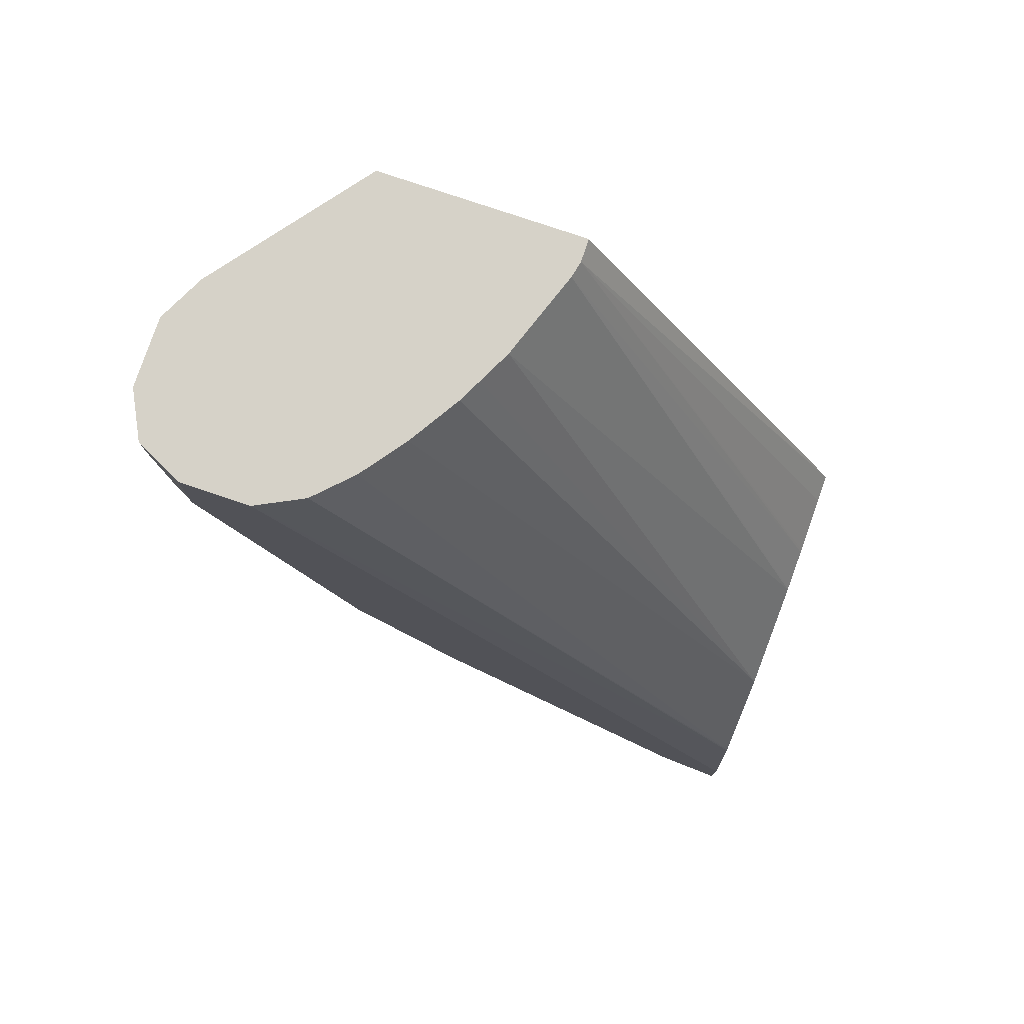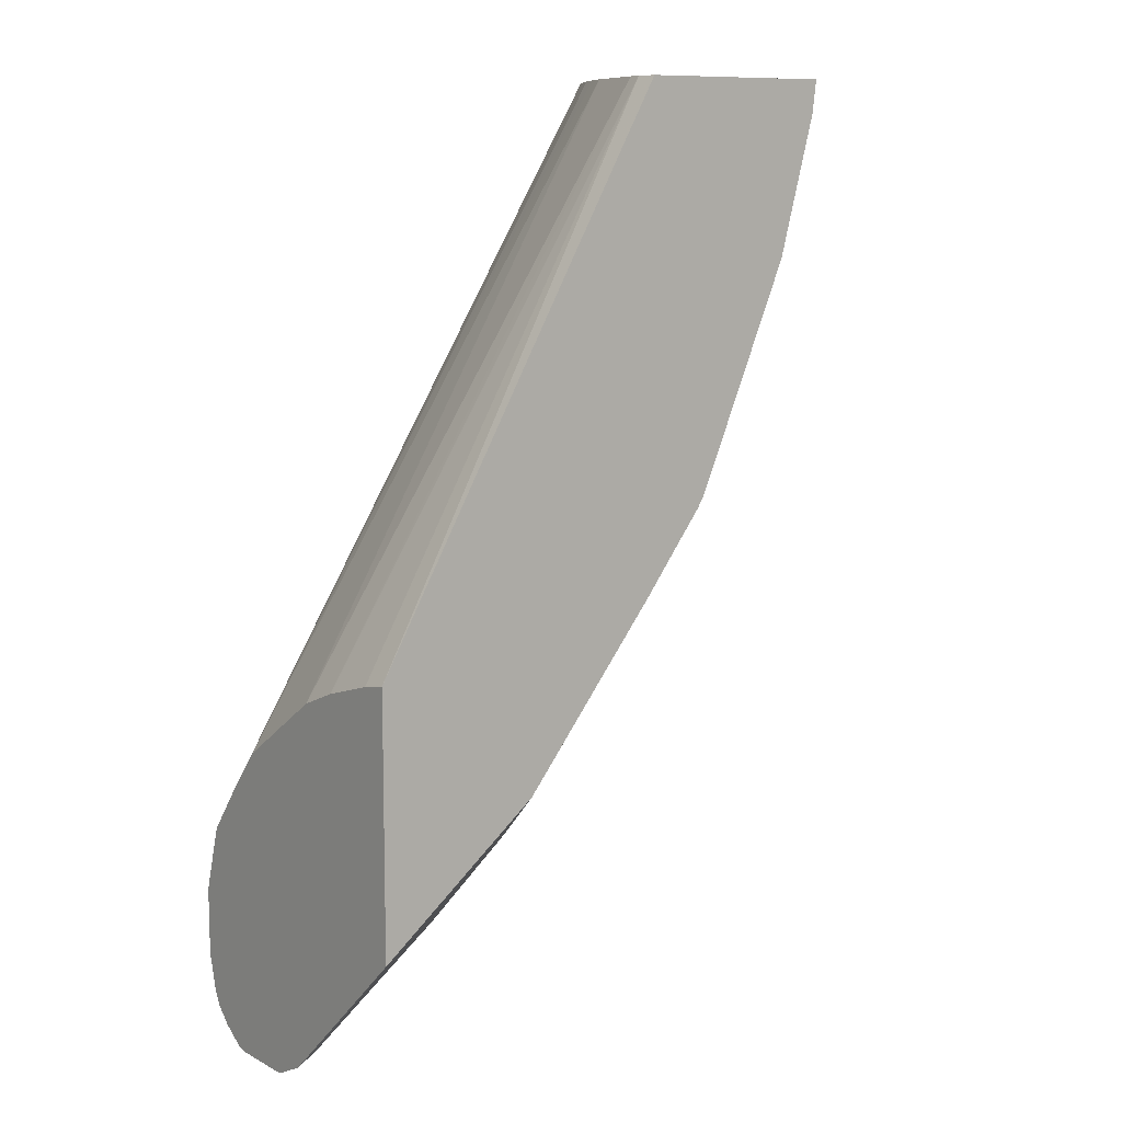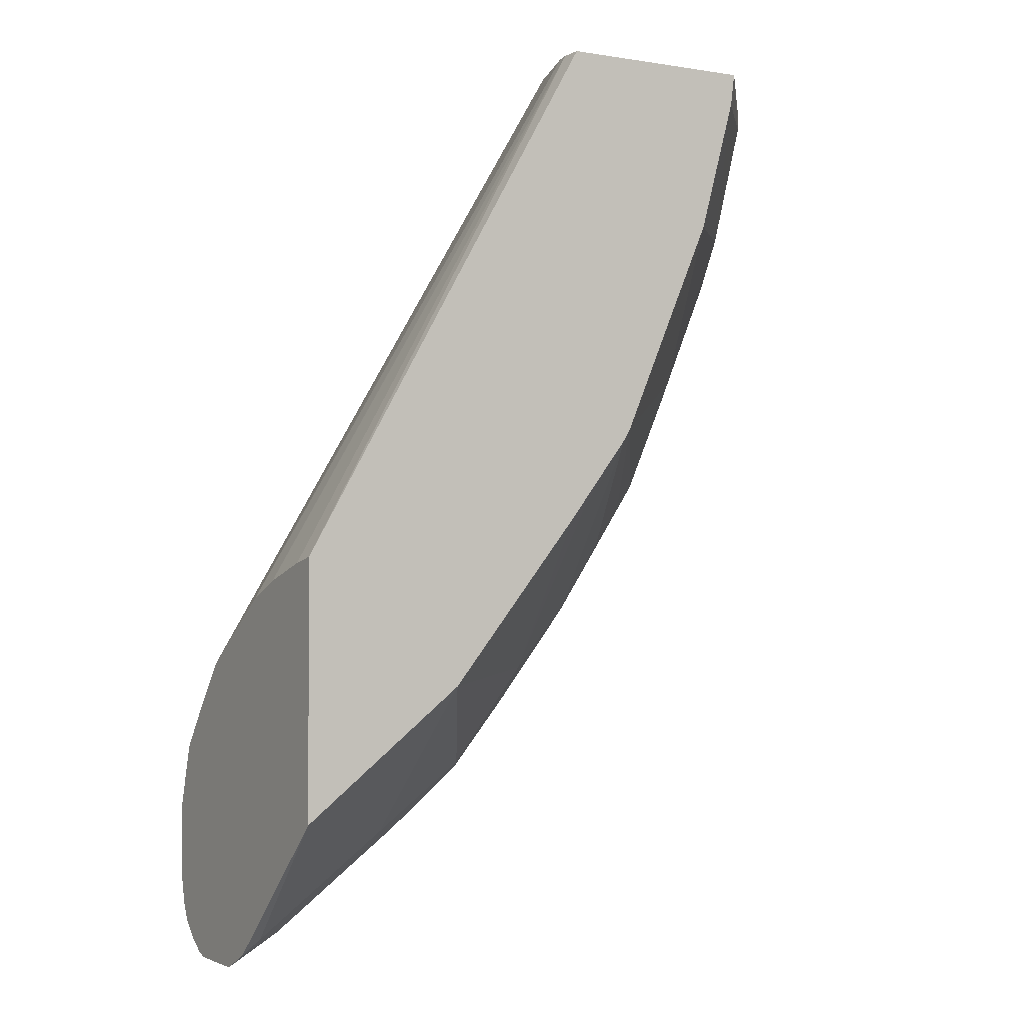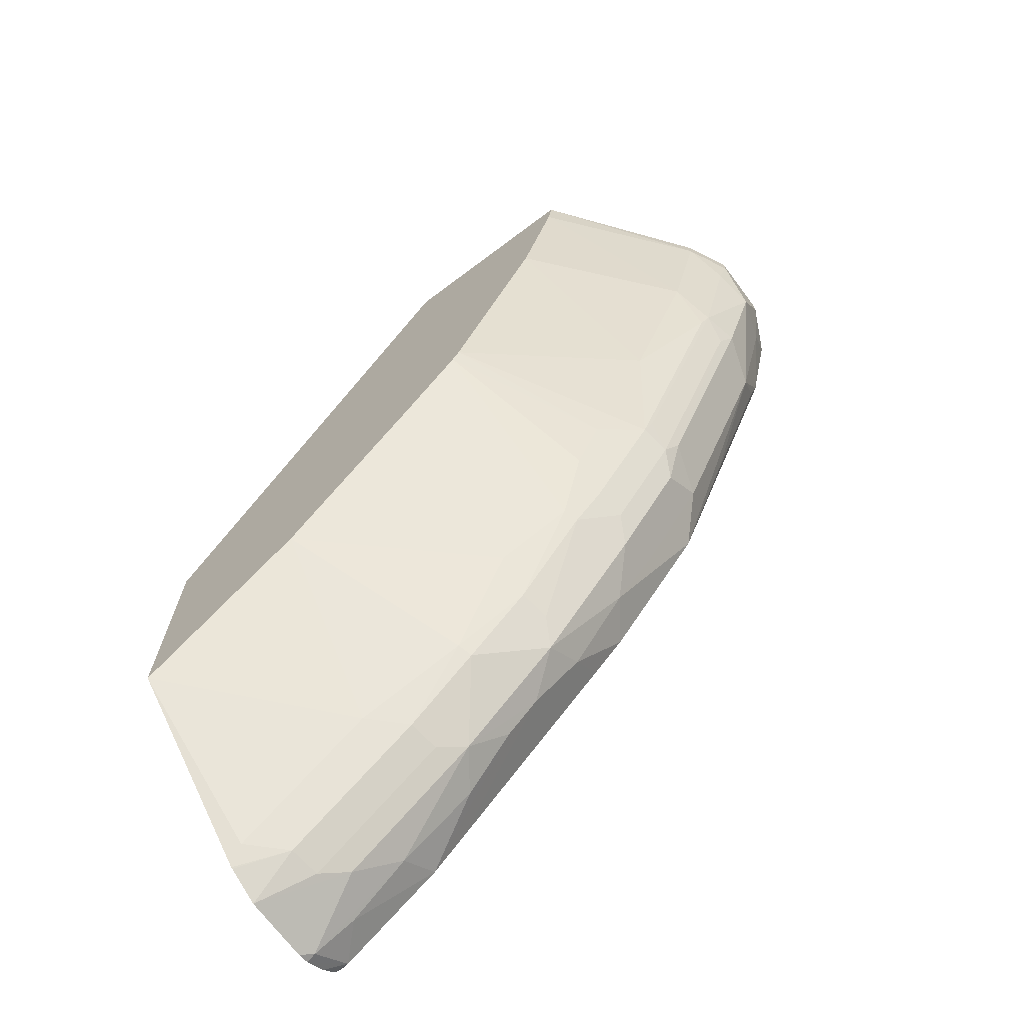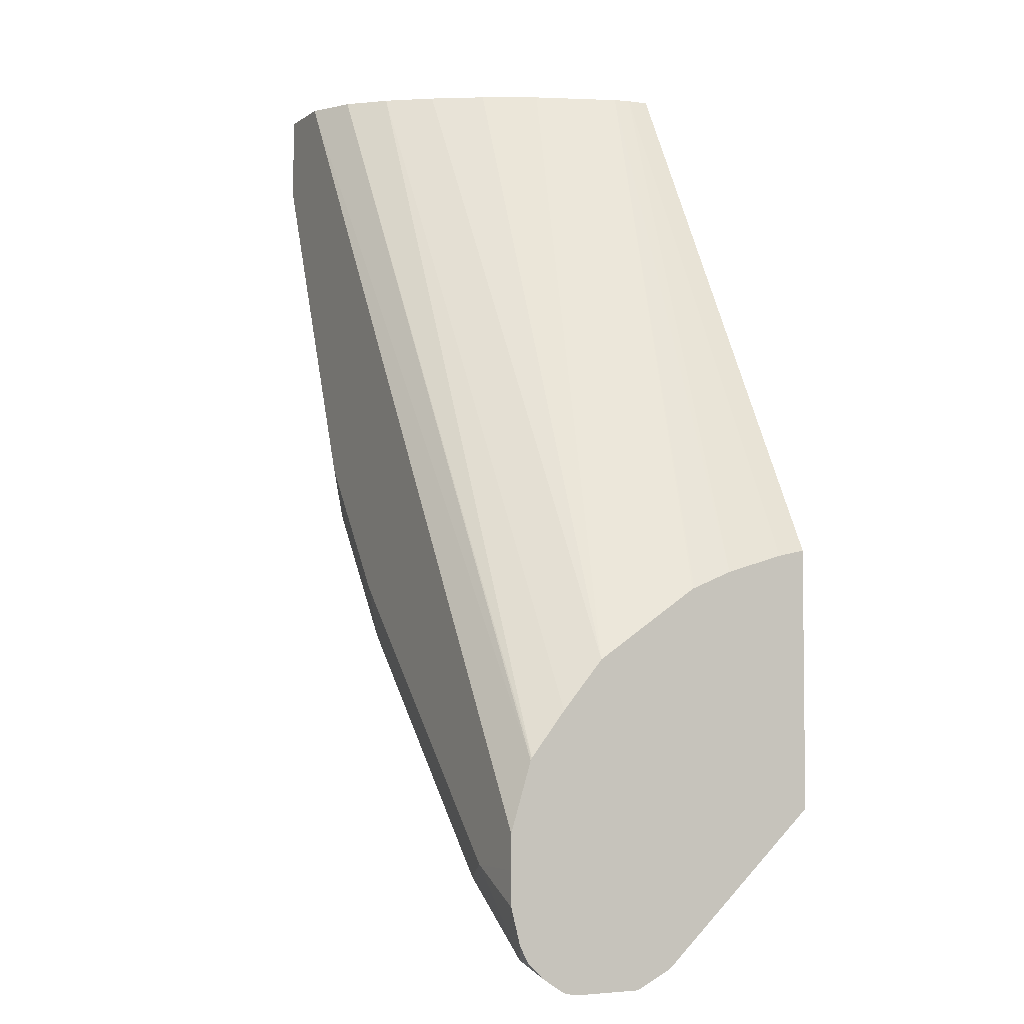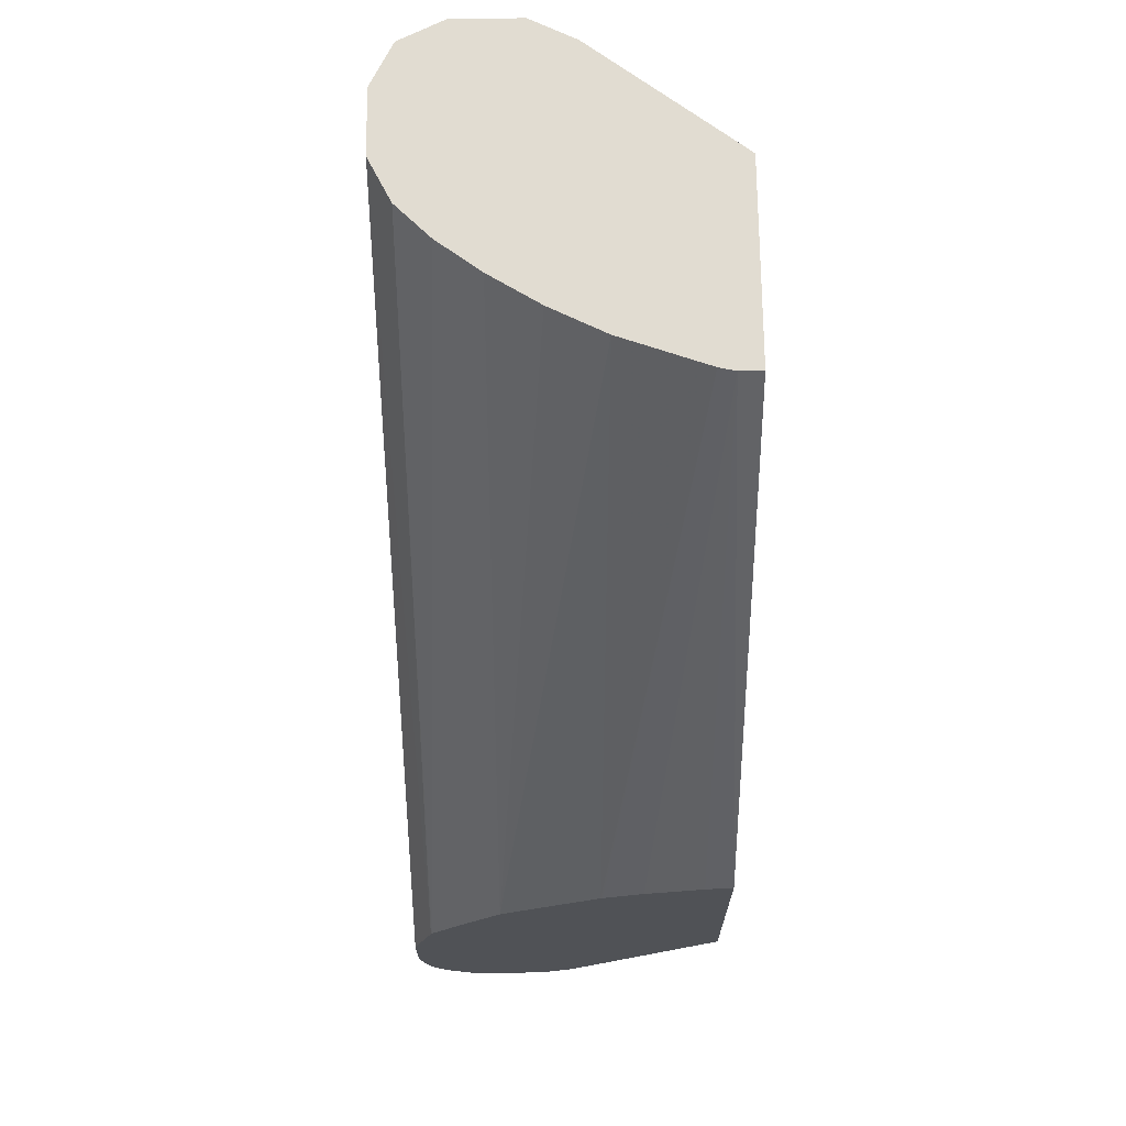
<metadata>
{"format":"obj","ext":"obj","renderer":"f3d","projection":"perspective","resolution":1024,"background":"white","views":[{"elev":78.0,"azim":-161.3,"up":"+Z"},{"elev":10.0,"azim":-37.3,"up":"+Z"},{"elev":-2.1,"azim":-30.3,"up":"+Z"},{"elev":-70.4,"azim":36.8,"up":"+Z"},{"elev":-4.1,"azim":-116.9,"up":"+Z"},{"elev":69.0,"azim":-90.6,"up":"+Z"}]}
</metadata>
<code>
v 0.4662 0.2397 -0.4877
v 0.4662 0.2401 -0.4878
v 0.4662 0.2397 -0.6481
v 0.656 0.2397 -0.1571
v 0.656 0.2539 -0.1571
v 0.4662 0.2572 -0.4913
v 0.4662 0.3382 -0.7399
v 0.4761 0.3333 -0.73
v 0.5608 0.3333 -0.6665
v 0.5678 0.2397 -0.5678
v 0.7825 0.2397 -0.1571
v 0.6582 0.264 -0.1571
v 0.4662 0.2941 -0.5022
v 0.4662 0.2925 -0.5017
v 0.4662 0.3392 -0.7404
v 0.4973 0.3544 -0.73
v 0.5819 0.3544 -0.6665
v 0.6242 0.3438 -0.6242
v 0.6666 0.3333 -0.5607
v 0.6524 0.2397 -0.462
v 0.8534 0.3315 -0.1571
v 0.7798 0.2397 -0.1779
v 0.8534 0.3315 -0.1693
v 0.6771 0.3174 -0.1571
v 0.4662 0.3207 -0.513
v 0.4662 0.3196 -0.5125
v 0.4662 0.3604 -0.7508
v 0.5008 0.3738 -0.7335
v 0.5855 0.3738 -0.6701
v 0.6278 0.3527 -0.6277
v 0.6666 0.3544 -0.5819
v 0.7089 0.3438 -0.5184
v 0.6666 0.2486 -0.4549
v 0.692 0.2397 -0.4102
v 0.8605 0.3456 -0.1571
v 0.7565 0.2397 -0.2635
v 0.8323 0.3315 -0.254
v 0.8623 0.3571 -0.1905
v 0.8605 0.3456 -0.1693
v 0.6871 0.3375 -0.1571
v 0.4662 0.3844 -0.5558
v 0.4662 0.4027 -0.7508
v 0.5149 0.3879 -0.7265
v 0.5996 0.3879 -0.663
v 0.6631 0.3879 -0.5995
v 0.67 0.3738 -0.5854
v 0.7124 0.3527 -0.5219
v 0.73 0.3544 -0.4973
v 0.7723 0.3544 -0.4338
v 0.73 0.3333 -0.4761
v 0.6968 0.2397 -0.4021
v 0.7476 0.3315 -0.4444
v 0.8635 0.3516 -0.1571
v 0.79 0.3315 -0.3597
v 0.8358 0.3544 -0.2857
v 0.8411 0.3571 -0.2751
v 0.8675 0.3597 -0.1693
v 0.8675 0.3809 -0.2116
v 0.6942 0.3516 -0.1571
v 0.4662 0.4096 -0.5857
v 0.7134 0.3823 -0.1571
v 0.4662 0.4104 -0.7489
v 0.4726 0.4091 -0.7477
v 0.5361 0.4091 -0.7053
v 0.5819 0.4126 -0.6665
v 0.6172 0.4056 -0.6383
v 0.6384 0.4056 -0.6172
v 0.7265 0.3879 -0.5149
v 0.6666 0.4126 -0.5819
v 0.7053 0.4091 -0.536
v 0.7335 0.3738 -0.5007
v 0.7758 0.3738 -0.4373
v 0.7776 0.3571 -0.4233
v 0.7935 0.3438 -0.3703
v 0.8675 0.3597 -0.1571
v 0.8464 0.3809 -0.2751
v 0.8393 0.3738 -0.2892
v 0.857 0.4126 -0.2011
v 0.8675 0.402 -0.1693
v 0.8358 0.4126 -0.2857
v 0.4662 0.431 -0.6129
v 0.7335 0.4091 -0.1571
v 0.4662 0.4239 -0.7399
v 0.4761 0.4338 -0.73
v 0.4973 0.4126 -0.73
v 0.5396 0.4338 -0.6877
v 0.6172 0.4267 -0.6172
v 0.6666 0.4338 -0.5607
v 0.5608 0.4338 -0.6665
v 0.73 0.4126 -0.4973
v 0.7688 0.3879 -0.4515
v 0.6877 0.4338 -0.5396
v 0.7512 0.4338 -0.4549
v 0.7829 0.3809 -0.4233
v 0.8675 0.402 -0.1571
v 0.8358 0.4338 -0.2434
v 0.8534 0.4302 -0.1764
v 0.8631 0.411 -0.1571
v 0.79 0.4302 -0.3668
v 0.8323 0.4302 -0.261
v 0.7723 0.4126 -0.4338
v 0.4662 0.4316 -0.6143
v 0.7547 0.4302 -0.1571
v 0.4662 0.4338 -0.73
v 0.4662 0.4387 -0.7201
v 0.5079 0.4444 -0.6771
v 0.5925 0.4444 -0.5925
v 0.6348 0.4444 -0.5501
v 0.6771 0.4444 -0.5078
v 0.529 0.4444 -0.6559
v 0.7406 0.4444 -0.4233
v 0.8252 0.4444 -0.2116
v 0.8393 0.4373 -0.2046
v 0.8534 0.4302 -0.1571
v 0.4662 0.4444 -0.6559
v 0.7829 0.4444 -0.1571
v 0.4662 0.4442 -0.6981
v 0.4662 0.4444 -0.6771
v 0.8252 0.4444 -0.1571
f 57 95 75
f 63 85 64
f 63 84 85
f 62 84 63
f 62 83 84
f 58 80 78
f 57 79 95
f 60 61 82
f 58 76 80
f 58 78 79
f 60 82 81
f 64 85 86
f 67 89 87
f 65 86 66
f 66 86 89
f 66 89 67
f 67 87 88
f 67 88 69
f 68 70 90
f 68 90 101
f 68 101 91
f 68 91 72
f 57 58 79
f 68 72 71
f 69 88 92
f 64 86 65
f 56 77 76
f 45 70 68
f 56 76 58
f 42 63 43
f 69 92 70
f 43 63 64
f 43 64 44
f 44 64 65
f 44 65 66
f 44 66 67
f 44 67 45
f 45 68 47
f 45 47 46
f 45 67 69
f 45 69 70
f 56 73 77
f 47 68 71
f 48 71 72
f 48 72 49
f 49 52 50
f 49 72 73
f 49 73 56
f 49 56 55
f 49 55 74
f 49 74 54
f 49 54 51
f 49 51 52
f 53 57 75
f 54 74 55
f 47 71 48
f 70 92 93
f 93 96 99
f 72 91 94
f 91 101 94
f 92 109 111
f 92 111 93
f 93 111 96
f 96 111 112
f 96 112 113
f 96 113 97
f 96 100 99
f 97 113 112
f 97 112 119
f 97 119 114
f 97 114 98
f 90 93 101
f 102 103 116
f 105 117 106
f 106 118 115
f 106 115 116
f 106 116 119
f 106 119 112
f 106 112 111
f 106 111 109
f 106 109 108
f 106 108 107
f 106 107 110
f 106 117 118
f 42 62 63
f 102 116 115
f 70 93 90
f 89 110 107
f 88 108 109
f 72 94 77
f 72 77 73
f 76 77 94
f 76 94 101
f 76 101 80
f 78 96 97
f 78 97 79
f 78 80 96
f 79 97 98
f 79 98 95
f 80 99 100
f 80 100 96
f 88 109 92
f 80 101 93
f 81 82 103
f 81 103 102
f 83 104 84
f 84 104 105
f 84 105 106
f 84 106 86
f 84 86 85
f 86 106 110
f 86 110 89
f 87 89 88
f 88 89 107
f 88 107 108
f 80 93 99
f 41 61 60
f 31 45 46
f 40 59 41
f 1 5 2
f 2 5 6
f 3 7 8
f 3 8 9
f 3 9 10
f 4 11 21
f 4 21 35
f 4 35 53
f 4 53 75
f 4 75 95
f 4 95 98
f 4 98 114
f 4 114 119
f 4 119 116
f 4 116 103
f 4 103 82
f 4 82 61
f 4 61 59
f 4 59 40
f 4 40 24
f 4 24 12
f 4 12 5
f 5 12 13
f 5 13 14
f 5 14 6
f 1 4 5
f 1 11 4
f 1 22 11
f 1 36 22
f 1 2 6
f 1 6 14
f 1 14 13
f 1 13 26
f 1 26 25
f 41 59 61
f 1 41 60
f 1 60 81
f 1 81 102
f 1 102 115
f 1 115 118
f 1 118 117
f 7 15 16
f 1 117 105
f 1 104 83
f 1 83 62
f 1 62 42
f 1 42 27
f 1 27 15
f 1 15 7
f 1 7 3
f 1 3 10
f 1 10 20
f 1 20 34
f 1 34 51
f 1 51 36
f 1 105 104
f 7 16 8
f 1 25 41
f 9 16 17
f 27 43 28
f 28 43 44
f 28 44 29
f 29 44 30
f 30 45 31
f 30 44 45
f 31 46 47
f 31 47 32
f 32 47 48
f 32 48 49
f 32 49 50
f 32 50 34
f 32 34 33
f 34 50 52
f 34 52 51
f 35 39 53
f 36 51 54
f 36 54 37
f 37 54 55
f 37 55 56
f 37 56 38
f 38 57 39
f 38 58 57
f 39 57 53
f 8 16 9
f 27 42 43
f 24 41 25
f 38 56 58
f 23 37 38
f 24 40 41
f 9 18 10
f 10 19 20
f 11 22 23
f 11 23 21
f 12 24 25
f 12 25 26
f 12 26 13
f 15 27 16
f 16 27 28
f 16 28 29
f 16 29 17
f 17 29 30
f 10 18 19
f 18 30 31
f 23 38 39
f 17 30 18
f 22 37 23
f 22 36 37
f 21 39 35
f 21 23 39
f 9 17 18
f 19 33 20
f 19 32 33
f 19 31 32
f 20 33 34
f 18 31 19

</code>
